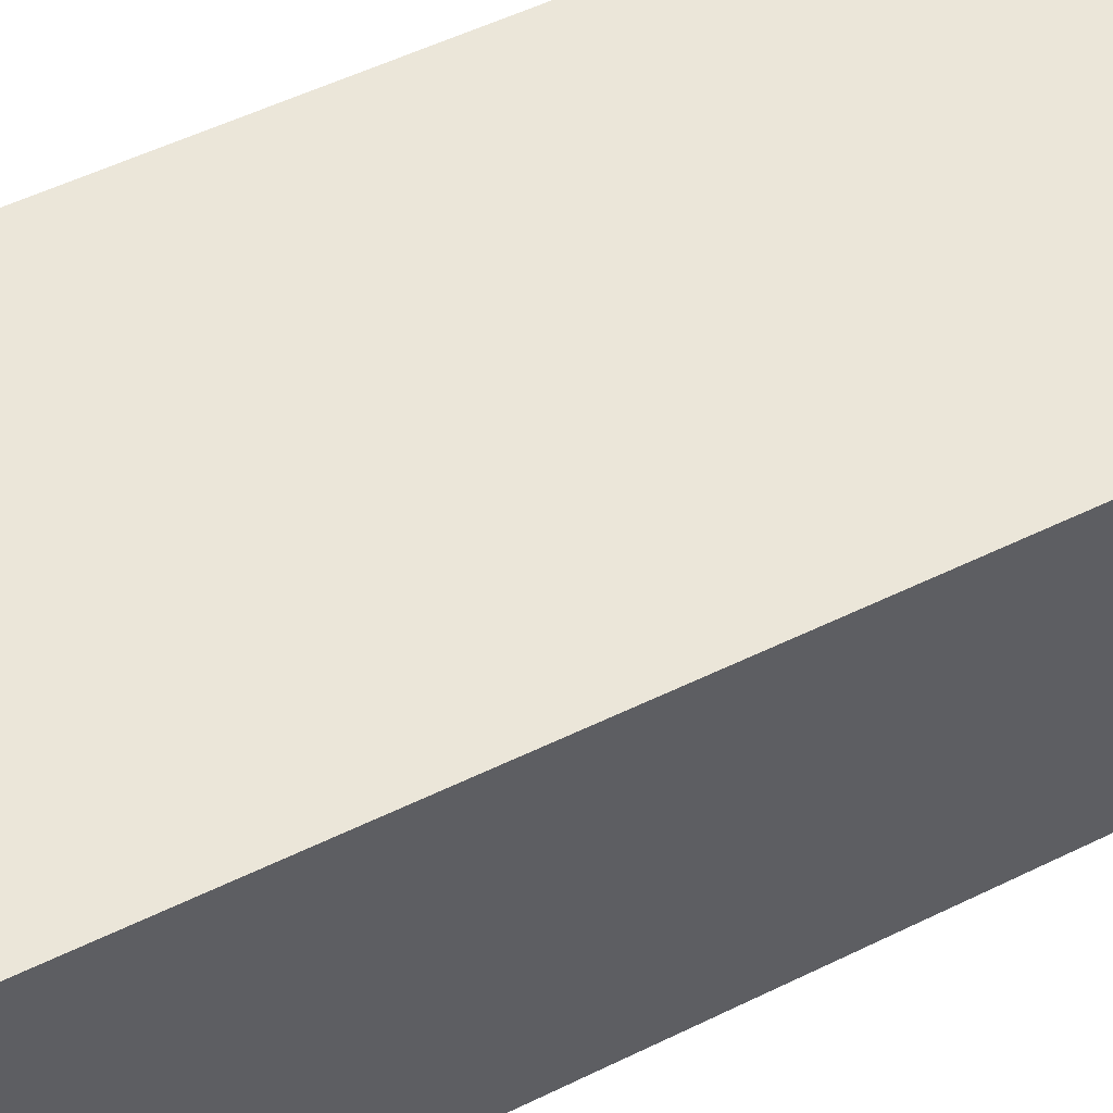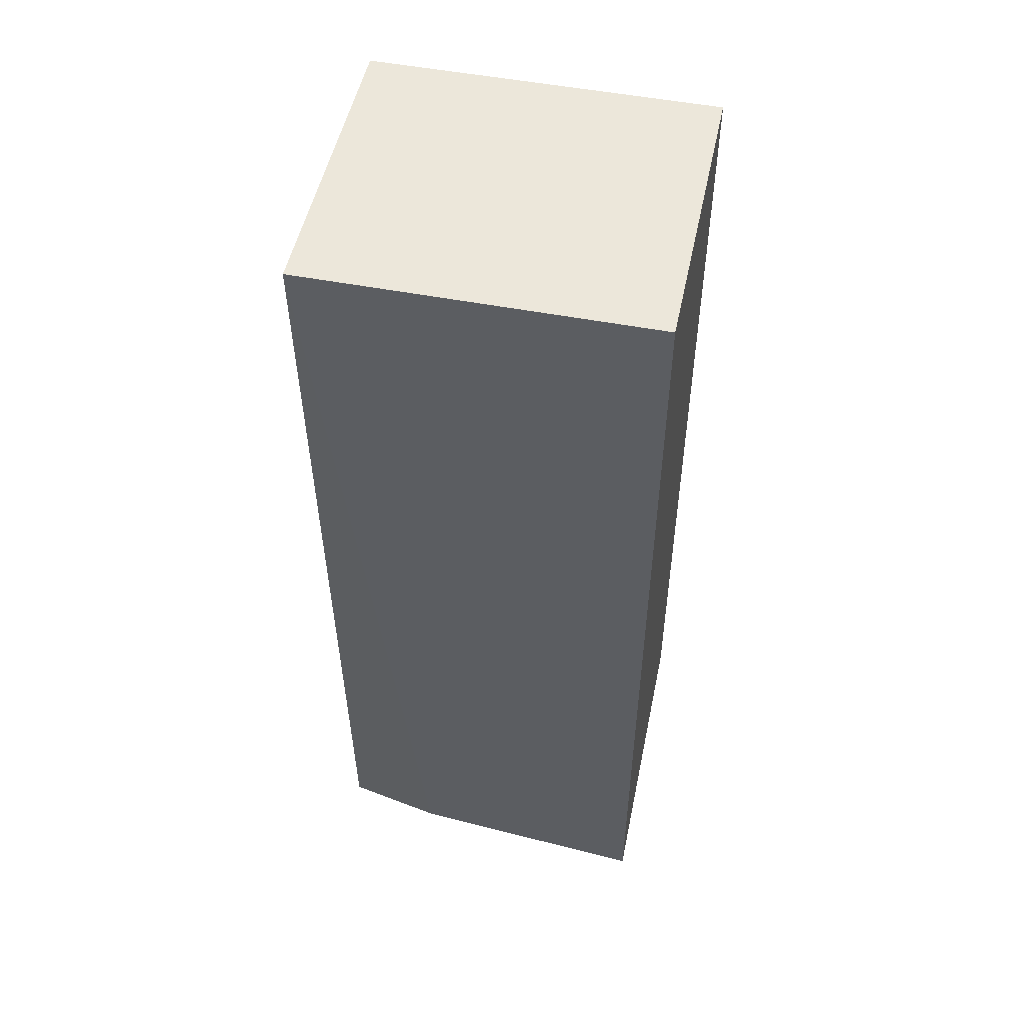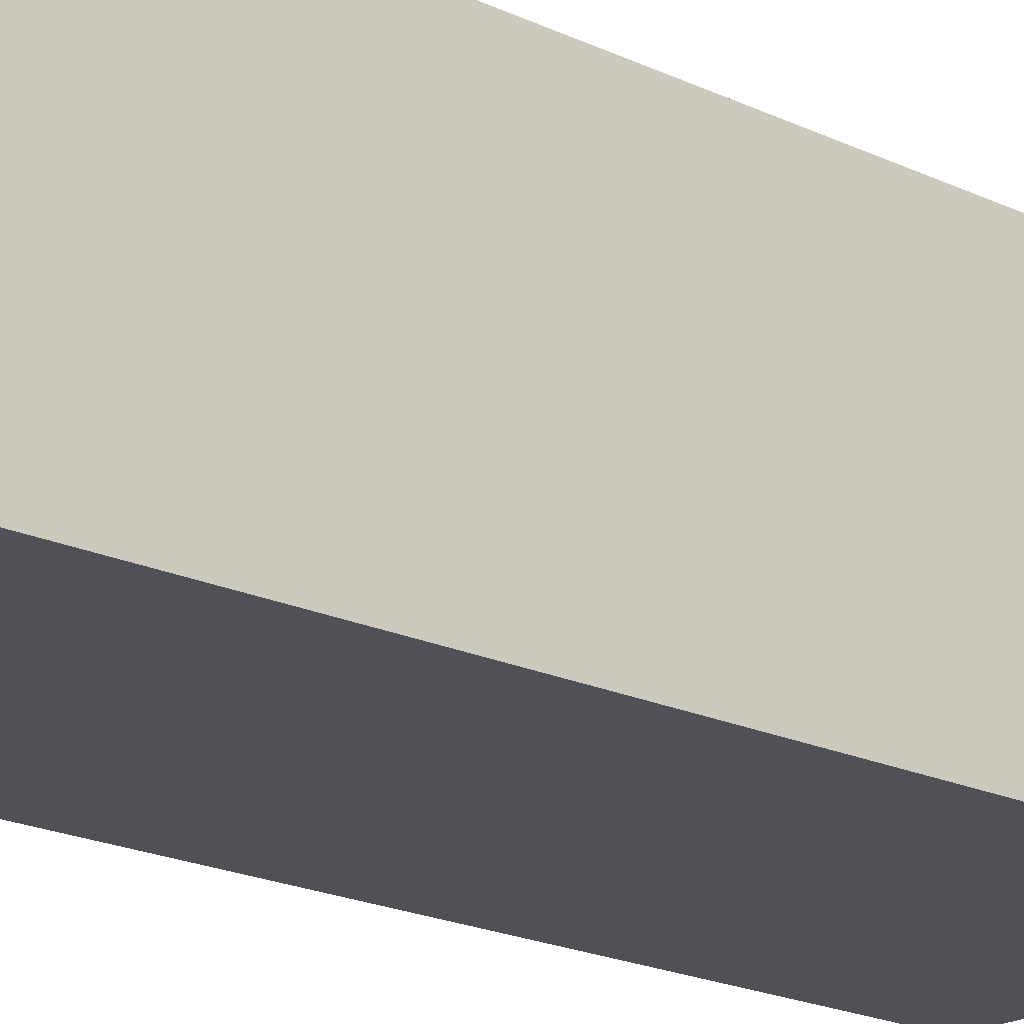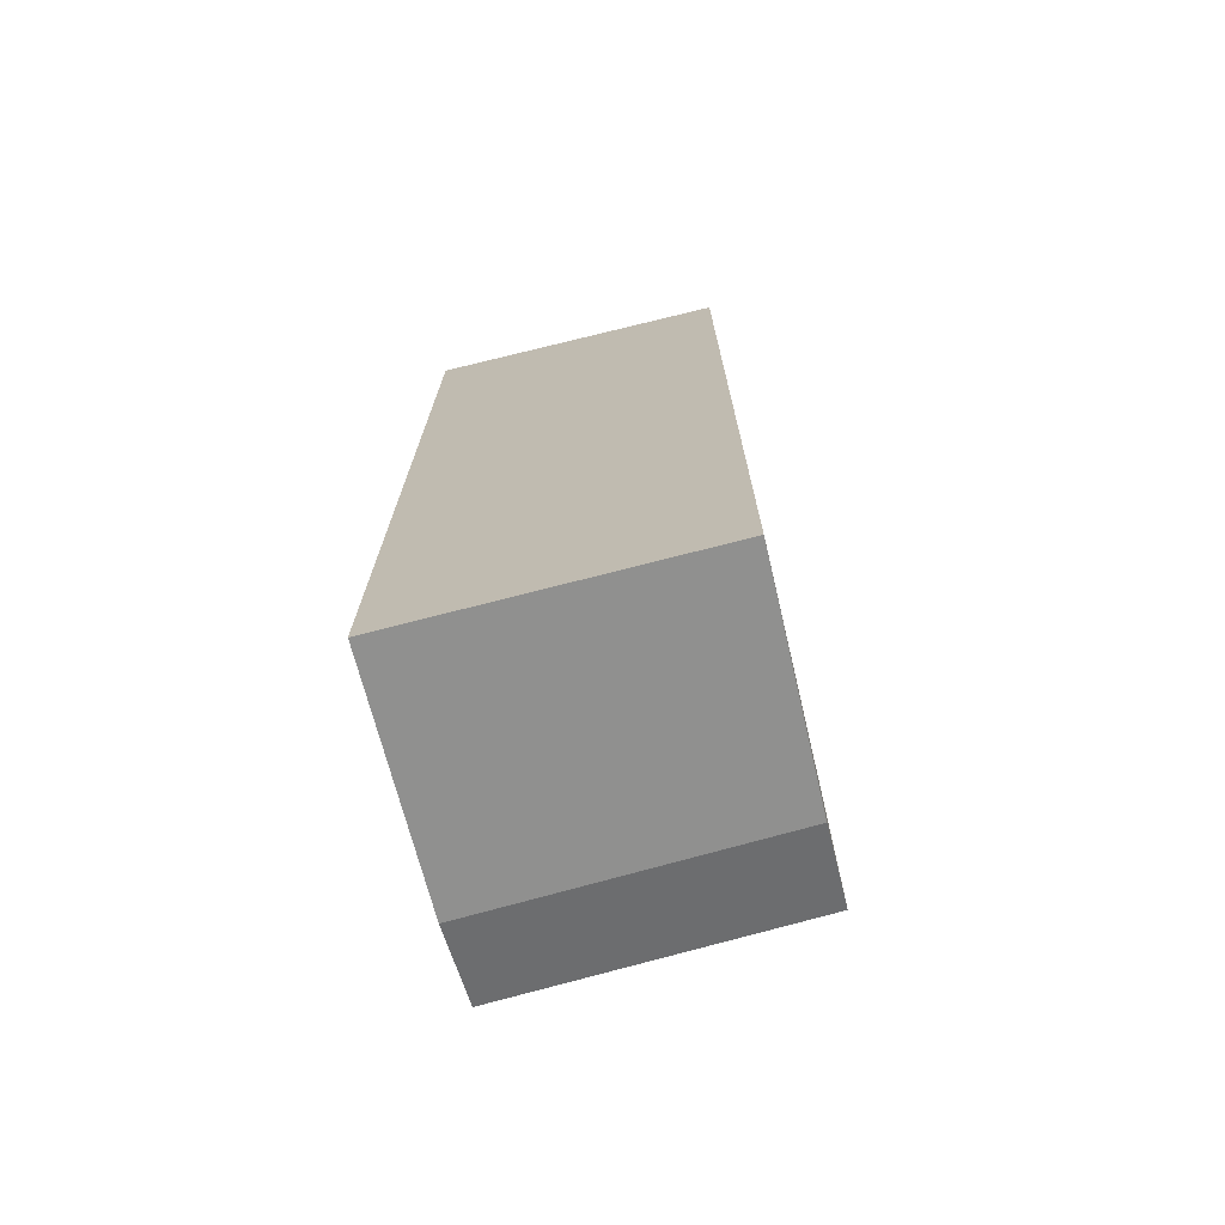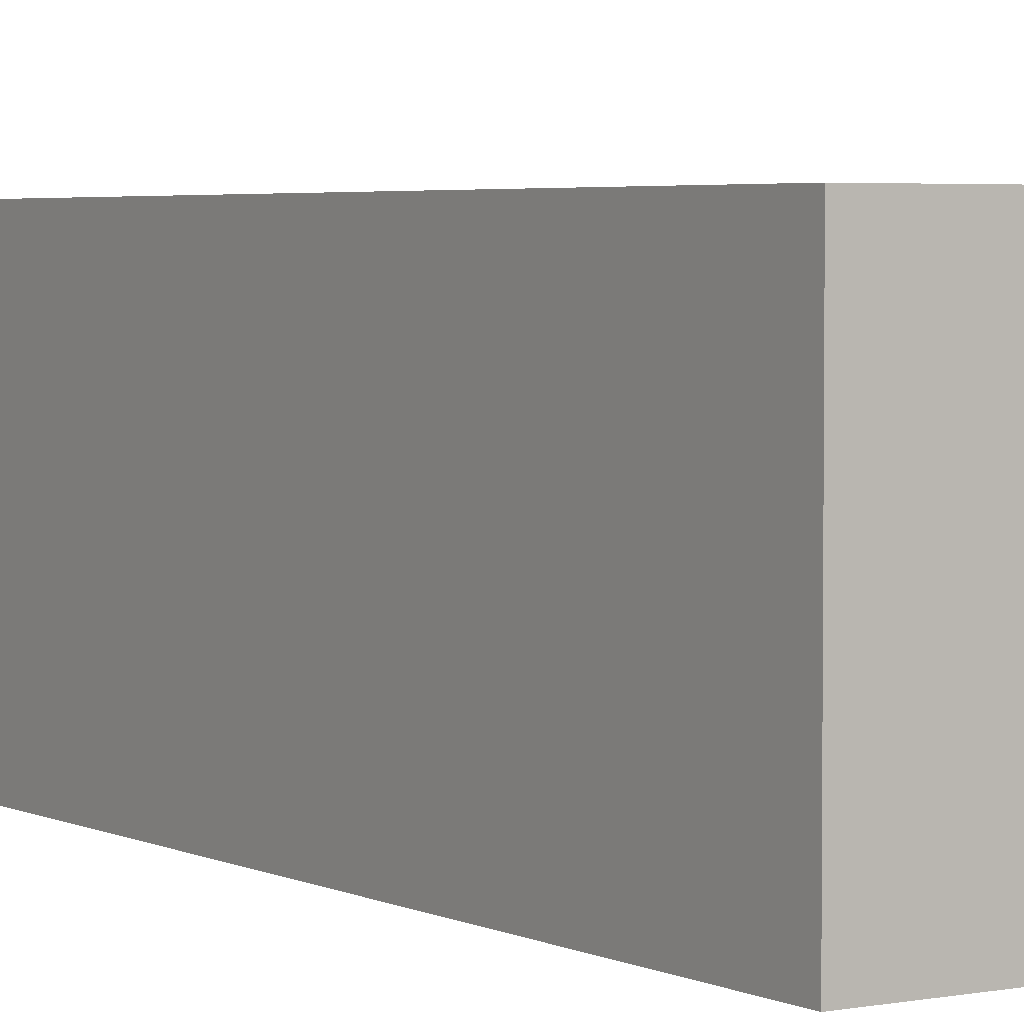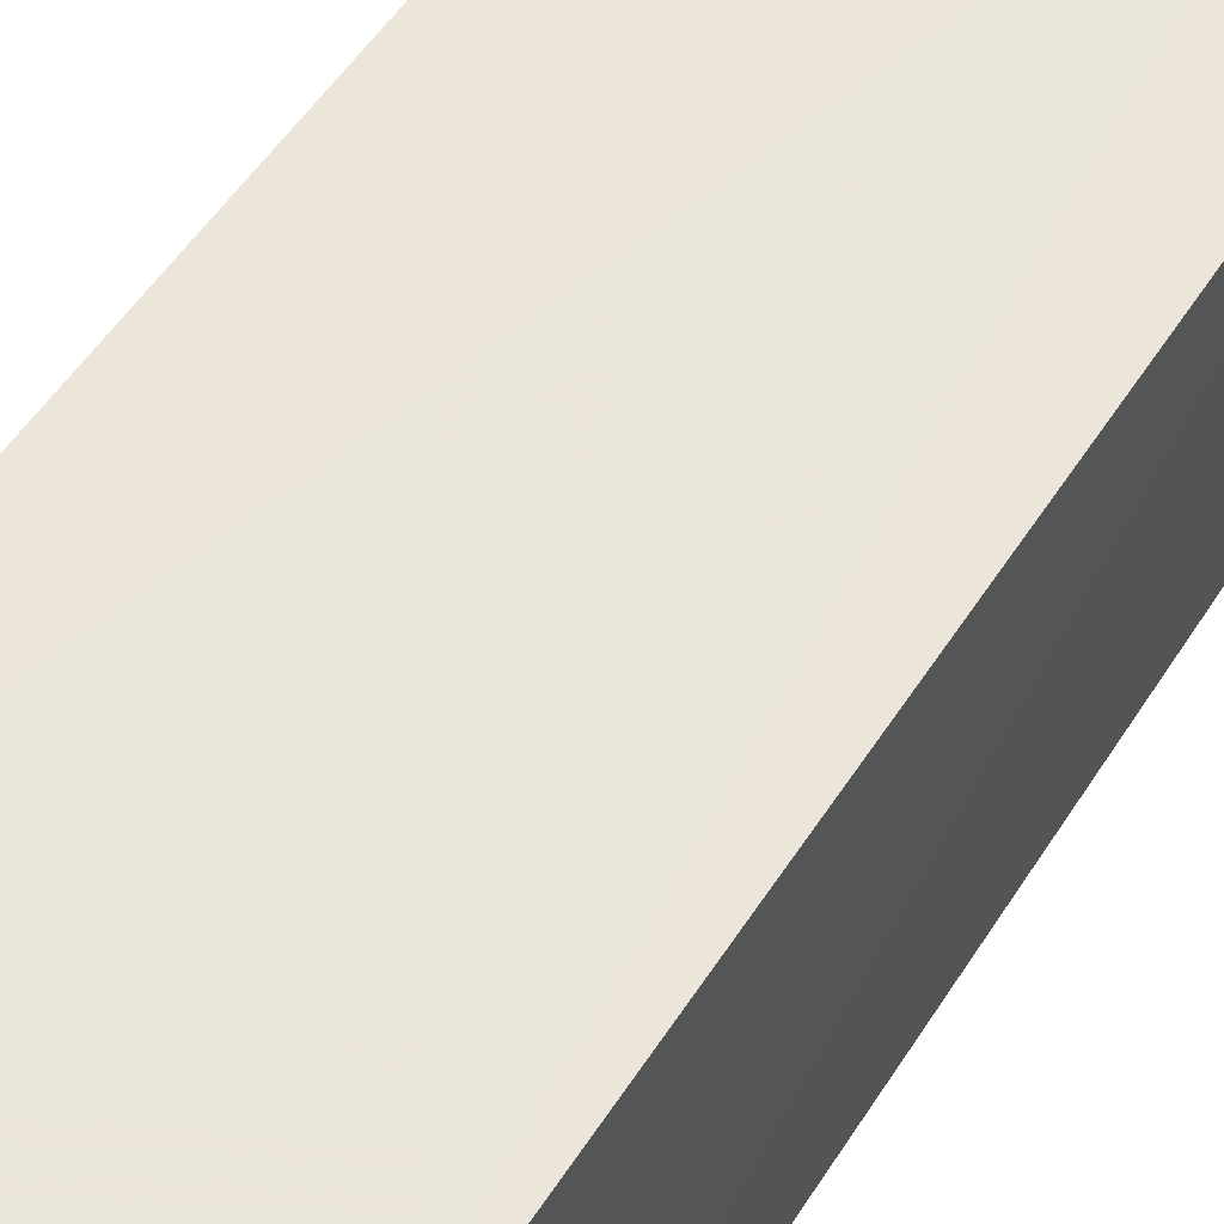
<metadata>
{"format":"obj","ext":"obj","renderer":"f3d","projection":"perspective","resolution":1024,"background":"white","views":[{"elev":56.2,"azim":-116.2,"up":"+Z"},{"elev":51.5,"azim":11.8,"up":"+Y"},{"elev":-20.3,"azim":49.6,"up":"+Z"},{"elev":-72.3,"azim":103.6,"up":"+Y"},{"elev":3.6,"azim":147.0,"up":"+Z"},{"elev":54.7,"azim":-147.1,"up":"+Z"}]}
</metadata>
<code>
v 0.01166 -0.227 0.007634
v 0.01166 -0.2214 -0.09813
v 0.01166 0.1052 0.007576
v -0.1096 0.1052 0.007576
v -0.106 -0.2032 0.008123
v -0.1096 0.1052 -0.09848
v -0.07439 -0.2147 0.008327
v 0.01166 0.1052 -0.09848
v -0.1041 -0.198 -0.09764
v -0.07248 -0.2095 -0.09744
f 6 4 3
f 6 5 4
f 7 1 3
f 7 3 4
f 7 4 5
f 8 6 3
f 8 2 6
f 8 1 2
f 8 3 1
f 9 6 2
f 9 5 6
f 9 7 5
f 10 2 1
f 10 1 7
f 10 9 2
f 10 7 9

</code>
